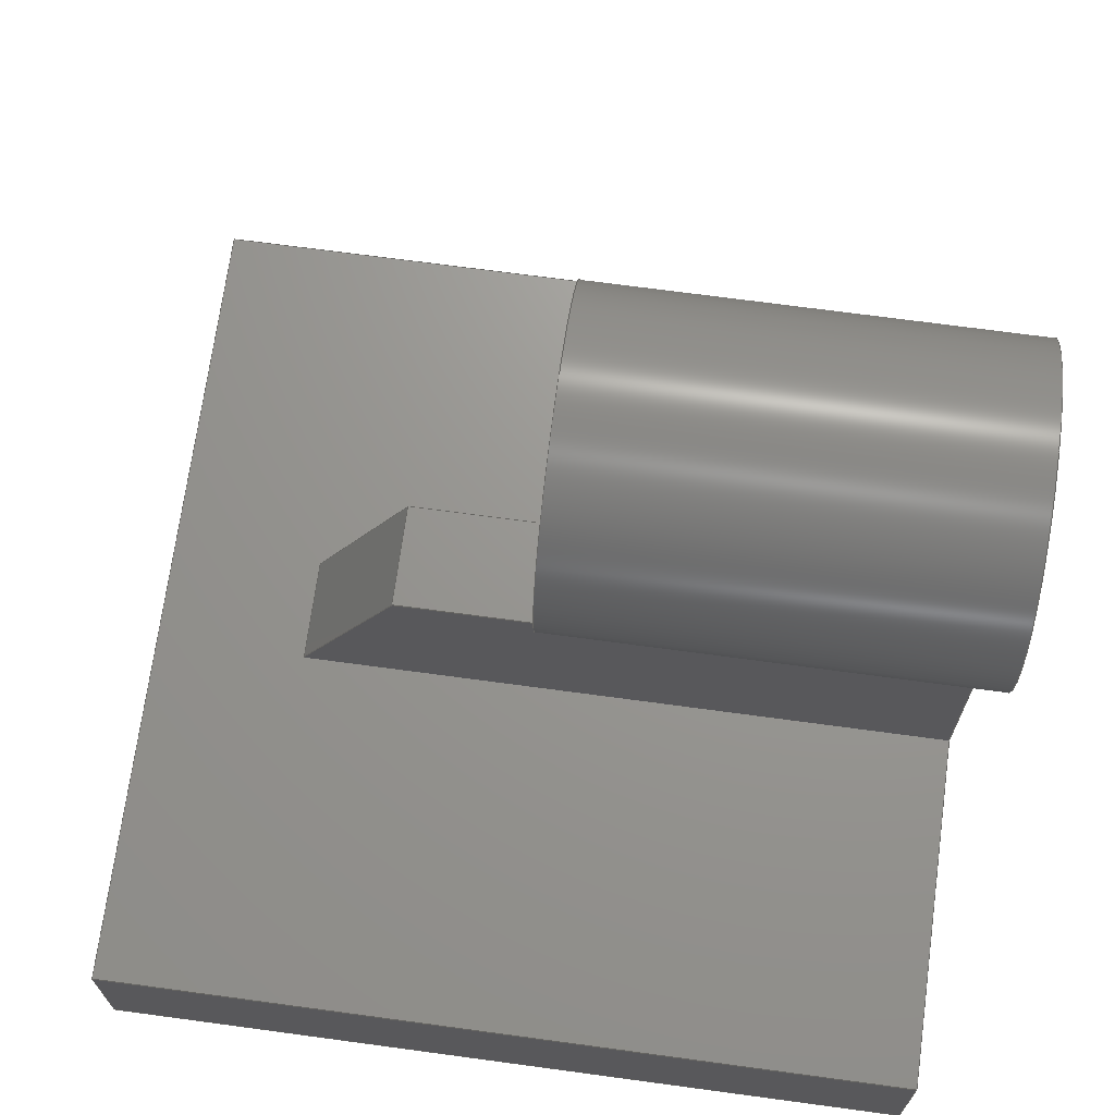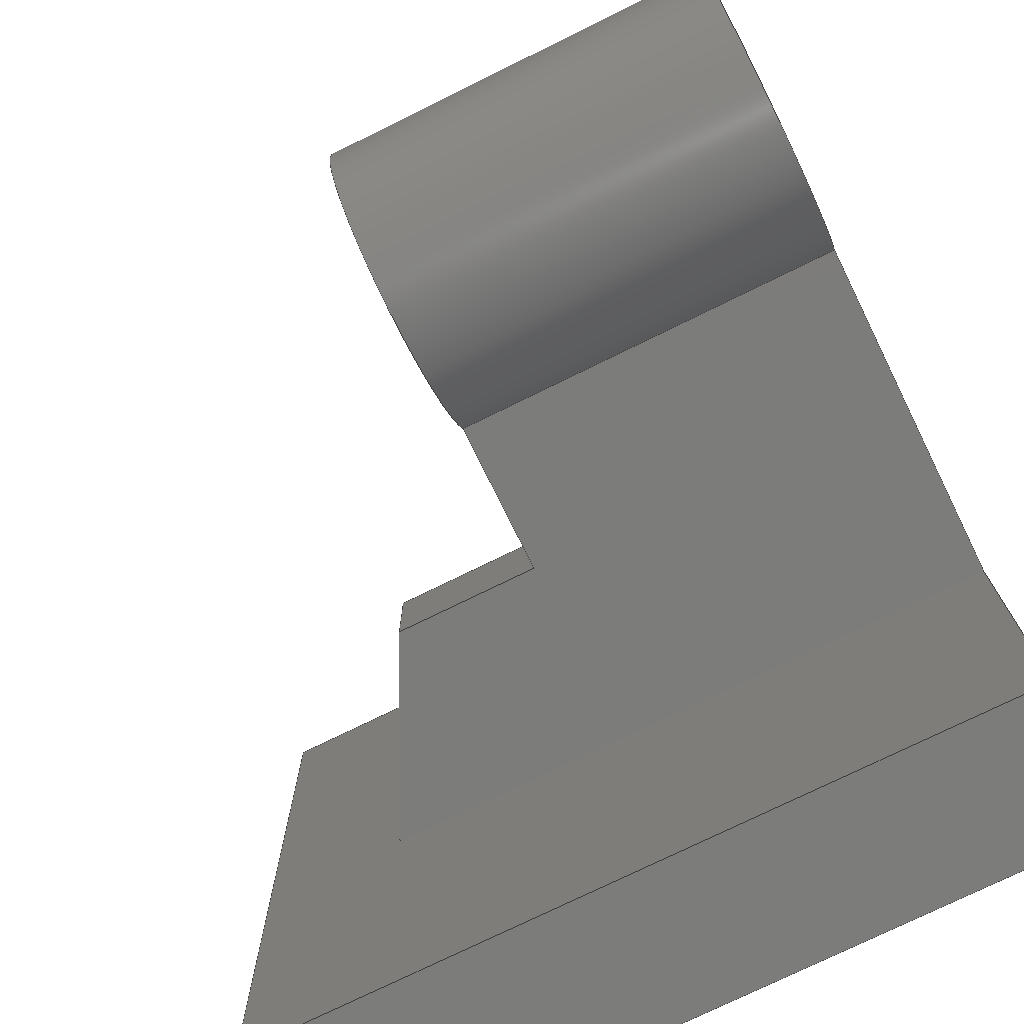
<metadata>
{"format":"step","ext":"step","renderer":"f3d","projection":"perspective","resolution":1024,"background":"white","views":[{"elev":70.0,"azim":-172.3,"up":"+Y"},{"elev":-75.4,"azim":-153.8,"up":"+Z"}]}
</metadata>
<code>
ISO-10303-21;
DATA;
#1=MECHANICAL_DESIGN_GEOMETRIC_PRESENTATION_REPRESENTATION('',(#4),#446);
#2=SHAPE_REPRESENTATION_RELATIONSHIP('SRR','None',#453,#3);
#3=ADVANCED_BREP_SHAPE_REPRESENTATION('',(#5),#445);
#4=STYLED_ITEM('',(#462),#5);
#5=MANIFOLD_SOLID_BREP('Body1',#266);
#6=FACE_BOUND('',#37,.T.);
#7=FACE_BOUND('',#49,.T.);
#8=PLANE('',#286);
#9=PLANE('',#287);
#10=PLANE('',#288);
#11=PLANE('',#289);
#12=PLANE('',#290);
#13=PLANE('',#291);
#14=PLANE('',#292);
#15=PLANE('',#293);
#16=PLANE('',#294);
#17=PLANE('',#295);
#18=PLANE('',#296);
#19=PLANE('',#297);
#20=FACE_OUTER_BOUND('',#34,.T.);
#21=FACE_OUTER_BOUND('',#35,.T.);
#22=FACE_OUTER_BOUND('',#36,.T.);
#23=FACE_OUTER_BOUND('',#38,.T.);
#24=FACE_OUTER_BOUND('',#39,.T.);
#25=FACE_OUTER_BOUND('',#40,.T.);
#26=FACE_OUTER_BOUND('',#41,.T.);
#27=FACE_OUTER_BOUND('',#42,.T.);
#28=FACE_OUTER_BOUND('',#43,.T.);
#29=FACE_OUTER_BOUND('',#44,.T.);
#30=FACE_OUTER_BOUND('',#45,.T.);
#31=FACE_OUTER_BOUND('',#46,.T.);
#32=FACE_OUTER_BOUND('',#47,.T.);
#33=FACE_OUTER_BOUND('',#48,.T.);
#34=EDGE_LOOP('',(#178,#179,#180,#181));
#35=EDGE_LOOP('',(#182,#183,#184,#185));
#36=EDGE_LOOP('',(#186,#187,#188,#189));
#37=EDGE_LOOP('',(#190));
#38=EDGE_LOOP('',(#191,#192,#193,#194));
#39=EDGE_LOOP('',(#195,#196,#197,#198));
#40=EDGE_LOOP('',(#199,#200,#201,#202,#203,#204,#205));
#41=EDGE_LOOP('',(#206,#207,#208,#209));
#42=EDGE_LOOP('',(#210,#211,#212,#213,#214,#215,#216));
#43=EDGE_LOOP('',(#217,#218,#219,#220));
#44=EDGE_LOOP('',(#221,#222,#223,#224,#225,#226,#227,#228));
#45=EDGE_LOOP('',(#229,#230,#231,#232));
#46=EDGE_LOOP('',(#233,#234,#235,#236));
#47=EDGE_LOOP('',(#237,#238,#239,#240));
#48=EDGE_LOOP('',(#241,#242,#243,#244,#245,#246,#247,#248));
#49=EDGE_LOOP('',(#249));
#50=LINE('',#373,#82);
#51=LINE('',#380,#83);
#52=LINE('',#383,#84);
#53=LINE('',#386,#85);
#54=LINE('',#388,#86);
#55=LINE('',#389,#87);
#56=LINE('',#392,#88);
#57=LINE('',#394,#89);
#58=LINE('',#395,#90);
#59=LINE('',#398,#91);
#60=LINE('',#400,#92);
#61=LINE('',#401,#93);
#62=LINE('',#404,#94);
#63=LINE('',#406,#95);
#64=LINE('',#407,#96);
#65=LINE('',#410,#97);
#66=LINE('',#411,#98);
#67=LINE('',#414,#99);
#68=LINE('',#415,#100);
#69=LINE('',#419,#101);
#70=LINE('',#421,#102);
#71=LINE('',#423,#103);
#72=LINE('',#424,#104);
#73=LINE('',#426,#105);
#74=LINE('',#428,#106);
#75=LINE('',#430,#107);
#76=LINE('',#431,#108);
#77=LINE('',#434,#109);
#78=LINE('',#436,#110);
#79=LINE('',#437,#111);
#80=LINE('',#439,#112);
#81=LINE('',#440,#113);
#82=VECTOR('',#304,0.75);
#83=VECTOR('',#311,1);
#84=VECTOR('',#314,1);
#85=VECTOR('',#317,1);
#86=VECTOR('',#318,1);
#87=VECTOR('',#319,1);
#88=VECTOR('',#322,1);
#89=VECTOR('',#323,1);
#90=VECTOR('',#324,1);
#91=VECTOR('',#327,1);
#92=VECTOR('',#328,1);
#93=VECTOR('',#329,1);
#94=VECTOR('',#332,1);
#95=VECTOR('',#333,1);
#96=VECTOR('',#334,1);
#97=VECTOR('',#337,1);
#98=VECTOR('',#338,1);
#99=VECTOR('',#341,1);
#100=VECTOR('',#342,1);
#101=VECTOR('',#345,1);
#102=VECTOR('',#346,1);
#103=VECTOR('',#347,1);
#104=VECTOR('',#348,1);
#105=VECTOR('',#351,1);
#106=VECTOR('',#352,1);
#107=VECTOR('',#353,1);
#108=VECTOR('',#354,1);
#109=VECTOR('',#357,1);
#110=VECTOR('',#358,1);
#111=VECTOR('',#359,1);
#112=VECTOR('',#362,1);
#113=VECTOR('',#363,1);
#114=CIRCLE('',#281,0.75);
#115=CIRCLE('',#282,0.75);
#116=CIRCLE('',#284,1.5);
#117=CIRCLE('',#285,1.5);
#118=VERTEX_POINT('',#370);
#119=VERTEX_POINT('',#372);
#120=VERTEX_POINT('',#376);
#121=VERTEX_POINT('',#377);
#122=VERTEX_POINT('',#379);
#123=VERTEX_POINT('',#381);
#124=VERTEX_POINT('',#385);
#125=VERTEX_POINT('',#387);
#126=VERTEX_POINT('',#391);
#127=VERTEX_POINT('',#393);
#128=VERTEX_POINT('',#397);
#129=VERTEX_POINT('',#399);
#130=VERTEX_POINT('',#403);
#131=VERTEX_POINT('',#405);
#132=VERTEX_POINT('',#409);
#133=VERTEX_POINT('',#413);
#134=VERTEX_POINT('',#417);
#135=VERTEX_POINT('',#418);
#136=VERTEX_POINT('',#420);
#137=VERTEX_POINT('',#422);
#138=VERTEX_POINT('',#427);
#139=VERTEX_POINT('',#429);
#140=VERTEX_POINT('',#433);
#141=VERTEX_POINT('',#435);
#142=EDGE_CURVE('',#118,#118,#114,.T.);
#143=EDGE_CURVE('',#118,#119,#50,.T.);
#144=EDGE_CURVE('',#119,#119,#115,.T.);
#145=EDGE_CURVE('',#120,#121,#116,.T.);
#146=EDGE_CURVE('',#120,#122,#51,.T.);
#147=EDGE_CURVE('',#123,#122,#117,.T.);
#148=EDGE_CURVE('',#121,#123,#52,.T.);
#149=EDGE_CURVE('',#124,#122,#53,.T.);
#150=EDGE_CURVE('',#124,#125,#54,.T.);
#151=EDGE_CURVE('',#123,#125,#55,.T.);
#152=EDGE_CURVE('',#126,#124,#56,.T.);
#153=EDGE_CURVE('',#126,#127,#57,.T.);
#154=EDGE_CURVE('',#125,#127,#58,.T.);
#155=EDGE_CURVE('',#128,#126,#59,.T.);
#156=EDGE_CURVE('',#129,#128,#60,.T.);
#157=EDGE_CURVE('',#127,#129,#61,.T.);
#158=EDGE_CURVE('',#130,#129,#62,.T.);
#159=EDGE_CURVE('',#131,#130,#63,.T.);
#160=EDGE_CURVE('',#131,#121,#64,.T.);
#161=EDGE_CURVE('',#132,#128,#65,.T.);
#162=EDGE_CURVE('',#130,#132,#66,.T.);
#163=EDGE_CURVE('',#133,#120,#67,.T.);
#164=EDGE_CURVE('',#132,#133,#68,.T.);
#165=EDGE_CURVE('',#134,#135,#69,.T.);
#166=EDGE_CURVE('',#134,#136,#70,.T.);
#167=EDGE_CURVE('',#137,#136,#71,.T.);
#168=EDGE_CURVE('',#135,#137,#72,.T.);
#169=EDGE_CURVE('',#135,#133,#73,.T.);
#170=EDGE_CURVE('',#138,#137,#74,.T.);
#171=EDGE_CURVE('',#139,#138,#75,.T.);
#172=EDGE_CURVE('',#131,#139,#76,.T.);
#173=EDGE_CURVE('',#139,#140,#77,.T.);
#174=EDGE_CURVE('',#141,#138,#78,.T.);
#175=EDGE_CURVE('',#140,#141,#79,.T.);
#176=EDGE_CURVE('',#140,#134,#80,.T.);
#177=EDGE_CURVE('',#136,#141,#81,.T.);
#178=ORIENTED_EDGE('',*,*,#142,.F.);
#179=ORIENTED_EDGE('',*,*,#143,.T.);
#180=ORIENTED_EDGE('',*,*,#144,.F.);
#181=ORIENTED_EDGE('',*,*,#143,.F.);
#182=ORIENTED_EDGE('',*,*,#145,.F.);
#183=ORIENTED_EDGE('',*,*,#146,.T.);
#184=ORIENTED_EDGE('',*,*,#147,.F.);
#185=ORIENTED_EDGE('',*,*,#148,.F.);
#186=ORIENTED_EDGE('',*,*,#149,.F.);
#187=ORIENTED_EDGE('',*,*,#150,.T.);
#188=ORIENTED_EDGE('',*,*,#151,.F.);
#189=ORIENTED_EDGE('',*,*,#147,.T.);
#190=ORIENTED_EDGE('',*,*,#142,.T.);
#191=ORIENTED_EDGE('',*,*,#152,.F.);
#192=ORIENTED_EDGE('',*,*,#153,.T.);
#193=ORIENTED_EDGE('',*,*,#154,.F.);
#194=ORIENTED_EDGE('',*,*,#150,.F.);
#195=ORIENTED_EDGE('',*,*,#155,.F.);
#196=ORIENTED_EDGE('',*,*,#156,.F.);
#197=ORIENTED_EDGE('',*,*,#157,.F.);
#198=ORIENTED_EDGE('',*,*,#153,.F.);
#199=ORIENTED_EDGE('',*,*,#151,.T.);
#200=ORIENTED_EDGE('',*,*,#154,.T.);
#201=ORIENTED_EDGE('',*,*,#157,.T.);
#202=ORIENTED_EDGE('',*,*,#158,.F.);
#203=ORIENTED_EDGE('',*,*,#159,.F.);
#204=ORIENTED_EDGE('',*,*,#160,.T.);
#205=ORIENTED_EDGE('',*,*,#148,.T.);
#206=ORIENTED_EDGE('',*,*,#156,.T.);
#207=ORIENTED_EDGE('',*,*,#161,.F.);
#208=ORIENTED_EDGE('',*,*,#162,.F.);
#209=ORIENTED_EDGE('',*,*,#158,.T.);
#210=ORIENTED_EDGE('',*,*,#149,.T.);
#211=ORIENTED_EDGE('',*,*,#146,.F.);
#212=ORIENTED_EDGE('',*,*,#163,.F.);
#213=ORIENTED_EDGE('',*,*,#164,.F.);
#214=ORIENTED_EDGE('',*,*,#161,.T.);
#215=ORIENTED_EDGE('',*,*,#155,.T.);
#216=ORIENTED_EDGE('',*,*,#152,.T.);
#217=ORIENTED_EDGE('',*,*,#165,.F.);
#218=ORIENTED_EDGE('',*,*,#166,.T.);
#219=ORIENTED_EDGE('',*,*,#167,.F.);
#220=ORIENTED_EDGE('',*,*,#168,.F.);
#221=ORIENTED_EDGE('',*,*,#164,.T.);
#222=ORIENTED_EDGE('',*,*,#169,.F.);
#223=ORIENTED_EDGE('',*,*,#168,.T.);
#224=ORIENTED_EDGE('',*,*,#170,.F.);
#225=ORIENTED_EDGE('',*,*,#171,.F.);
#226=ORIENTED_EDGE('',*,*,#172,.F.);
#227=ORIENTED_EDGE('',*,*,#159,.T.);
#228=ORIENTED_EDGE('',*,*,#162,.T.);
#229=ORIENTED_EDGE('',*,*,#173,.F.);
#230=ORIENTED_EDGE('',*,*,#171,.T.);
#231=ORIENTED_EDGE('',*,*,#174,.F.);
#232=ORIENTED_EDGE('',*,*,#175,.F.);
#233=ORIENTED_EDGE('',*,*,#176,.F.);
#234=ORIENTED_EDGE('',*,*,#175,.T.);
#235=ORIENTED_EDGE('',*,*,#177,.F.);
#236=ORIENTED_EDGE('',*,*,#166,.F.);
#237=ORIENTED_EDGE('',*,*,#177,.T.);
#238=ORIENTED_EDGE('',*,*,#174,.T.);
#239=ORIENTED_EDGE('',*,*,#170,.T.);
#240=ORIENTED_EDGE('',*,*,#167,.T.);
#241=ORIENTED_EDGE('',*,*,#176,.T.);
#242=ORIENTED_EDGE('',*,*,#165,.T.);
#243=ORIENTED_EDGE('',*,*,#169,.T.);
#244=ORIENTED_EDGE('',*,*,#163,.T.);
#245=ORIENTED_EDGE('',*,*,#145,.T.);
#246=ORIENTED_EDGE('',*,*,#160,.F.);
#247=ORIENTED_EDGE('',*,*,#172,.T.);
#248=ORIENTED_EDGE('',*,*,#173,.T.);
#249=ORIENTED_EDGE('',*,*,#144,.T.);
#250=CYLINDRICAL_SURFACE('',#280,0.75);
#251=CYLINDRICAL_SURFACE('',#283,1.5);
#252=ADVANCED_FACE('',(#20),#250,.F.);
#253=ADVANCED_FACE('',(#21),#251,.T.);
#254=ADVANCED_FACE('',(#22,#6),#8,.F.);
#255=ADVANCED_FACE('',(#23),#9,.F.);
#256=ADVANCED_FACE('',(#24),#10,.F.);
#257=ADVANCED_FACE('',(#25),#11,.T.);
#258=ADVANCED_FACE('',(#26),#12,.T.);
#259=ADVANCED_FACE('',(#27),#13,.T.);
#260=ADVANCED_FACE('',(#28),#14,.T.);
#261=ADVANCED_FACE('',(#29),#15,.T.);
#262=ADVANCED_FACE('',(#30),#16,.T.);
#263=ADVANCED_FACE('',(#31),#17,.T.);
#264=ADVANCED_FACE('',(#32),#18,.T.);
#265=ADVANCED_FACE('',(#33,#7),#19,.F.);
#266=CLOSED_SHELL('',(#252,#253,#254,#255,#256,#257,#258,#259,#260,#261,
#262,#263,#264,#265));
#267=DERIVED_UNIT_ELEMENT(#269,1);
#268=DERIVED_UNIT_ELEMENT(#448,3);
#269=(
MASS_UNIT()
NAMED_UNIT(*)
SI_UNIT(.KILO.,.GRAM.)
);
#270=DERIVED_UNIT((#267,#268));
#271=MEASURE_REPRESENTATION_ITEM('density measure',
POSITIVE_RATIO_MEASURE(7850),#270);
#272=PROPERTY_DEFINITION_REPRESENTATION(#277,#274);
#273=PROPERTY_DEFINITION_REPRESENTATION(#278,#275);
#274=REPRESENTATION('material name',(#276),#445);
#275=REPRESENTATION('density',(#271),#445);
#276=DESCRIPTIVE_REPRESENTATION_ITEM('Steel','Steel');
#277=PROPERTY_DEFINITION('material property','material name',#455);
#278=PROPERTY_DEFINITION('material property','density of part',#455);
#279=AXIS2_PLACEMENT_3D('placement',#368,#298,#299);
#280=AXIS2_PLACEMENT_3D('',#369,#300,#301);
#281=AXIS2_PLACEMENT_3D('',#371,#302,#303);
#282=AXIS2_PLACEMENT_3D('',#374,#305,#306);
#283=AXIS2_PLACEMENT_3D('',#375,#307,#308);
#284=AXIS2_PLACEMENT_3D('',#378,#309,#310);
#285=AXIS2_PLACEMENT_3D('',#382,#312,#313);
#286=AXIS2_PLACEMENT_3D('',#384,#315,#316);
#287=AXIS2_PLACEMENT_3D('',#390,#320,#321);
#288=AXIS2_PLACEMENT_3D('',#396,#325,#326);
#289=AXIS2_PLACEMENT_3D('',#402,#330,#331);
#290=AXIS2_PLACEMENT_3D('',#408,#335,#336);
#291=AXIS2_PLACEMENT_3D('',#412,#339,#340);
#292=AXIS2_PLACEMENT_3D('',#416,#343,#344);
#293=AXIS2_PLACEMENT_3D('',#425,#349,#350);
#294=AXIS2_PLACEMENT_3D('',#432,#355,#356);
#295=AXIS2_PLACEMENT_3D('',#438,#360,#361);
#296=AXIS2_PLACEMENT_3D('',#441,#364,#365);
#297=AXIS2_PLACEMENT_3D('',#442,#366,#367);
#298=DIRECTION('axis',(0,0,1));
#299=DIRECTION('refdir',(1,0,0));
#300=DIRECTION('center_axis',(1,0,0));
#301=DIRECTION('ref_axis',(0,0,1));
#302=DIRECTION('center_axis',(-1,0,0));
#303=DIRECTION('ref_axis',(0,0,1));
#304=DIRECTION('',(-1,0,0));
#305=DIRECTION('center_axis',(1,0,0));
#306=DIRECTION('ref_axis',(0,0,1));
#307=DIRECTION('center_axis',(1,0,0));
#308=DIRECTION('ref_axis',(0,1,-2.961e-16));
#309=DIRECTION('center_axis',(-1,0,0));
#310=DIRECTION('ref_axis',(0,-0.9428,0.3333));
#311=DIRECTION('',(1,0,0));
#312=DIRECTION('center_axis',(1,0,0));
#313=DIRECTION('ref_axis',(0,-0.9428,0.3333));
#314=DIRECTION('',(1,0,0));
#315=DIRECTION('center_axis',(-1,0,0));
#316=DIRECTION('ref_axis',(0,1,0));
#317=DIRECTION('',(0,1,0));
#318=DIRECTION('',(0,0,-1));
#319=DIRECTION('',(0,-1,0));
#320=DIRECTION('center_axis',(0,-1,0));
#321=DIRECTION('ref_axis',(-1,0,0));
#322=DIRECTION('',(-1,0,0));
#323=DIRECTION('',(0,0,-1));
#324=DIRECTION('',(1,0,0));
#325=DIRECTION('center_axis',(-0.892,-0.452,0));
#326=DIRECTION('ref_axis',(-0.452,0.892,0));
#327=DIRECTION('',(-0.452,0.892,0));
#328=DIRECTION('',(0,0,1));
#329=DIRECTION('',(0.452,-0.892,0));
#330=DIRECTION('center_axis',(0,0,-1));
#331=DIRECTION('ref_axis',(-1,0,0));
#332=DIRECTION('',(0,1,0));
#333=DIRECTION('',(1,0,0));
#334=DIRECTION('',(0,1,0));
#335=DIRECTION('center_axis',(1,0,0));
#336=DIRECTION('ref_axis',(0,0,-1));
#337=DIRECTION('',(0,1,0));
#338=DIRECTION('',(0,0,1));
#339=DIRECTION('center_axis',(0,0,1));
#340=DIRECTION('ref_axis',(1,0,0));
#341=DIRECTION('',(0,1,0));
#342=DIRECTION('',(-1,0,0));
#343=DIRECTION('center_axis',(0,0,1));
#344=DIRECTION('ref_axis',(0,-1,0));
#345=DIRECTION('',(0,1,0));
#346=DIRECTION('',(1,0,0));
#347=DIRECTION('',(0,-1,0));
#348=DIRECTION('',(1,0,0));
#349=DIRECTION('center_axis',(0,1,0));
#350=DIRECTION('ref_axis',(0,0,1));
#351=DIRECTION('',(0,0,-1));
#352=DIRECTION('',(0,0,1));
#353=DIRECTION('',(1,0,0));
#354=DIRECTION('',(0,0,-1));
#355=DIRECTION('center_axis',(0,0,-1));
#356=DIRECTION('ref_axis',(0,1,0));
#357=DIRECTION('',(0,-1,0));
#358=DIRECTION('',(0,1,0));
#359=DIRECTION('',(1,0,0));
#360=DIRECTION('center_axis',(0,-1,0));
#361=DIRECTION('ref_axis',(0,0,-1));
#362=DIRECTION('',(0,0,1));
#363=DIRECTION('',(0,0,-1));
#364=DIRECTION('center_axis',(1,0,0));
#365=DIRECTION('ref_axis',(0,0,-1));
#366=DIRECTION('center_axis',(1,0,0));
#367=DIRECTION('ref_axis',(0,0,-1));
#368=CARTESIAN_POINT('',(0,0,0));
#369=CARTESIAN_POINT('Origin',(0,6.5,1));
#370=CARTESIAN_POINT('',(4,6.5,0.25));
#371=CARTESIAN_POINT('Origin',(4,6.5,1));
#372=CARTESIAN_POINT('',(0,6.5,0.25));
#373=CARTESIAN_POINT('',(0,6.5,0.25));
#374=CARTESIAN_POINT('Origin',(0,6.5,1));
#375=CARTESIAN_POINT('Origin',(0,6.5,1));
#376=CARTESIAN_POINT('',(0,5.086,1.5));
#377=CARTESIAN_POINT('',(0,5.086,0.5));
#378=CARTESIAN_POINT('Origin',(0,6.5,1));
#379=CARTESIAN_POINT('',(4,5.086,1.5));
#380=CARTESIAN_POINT('',(0,5.086,1.5));
#381=CARTESIAN_POINT('',(4,5.086,0.5));
#382=CARTESIAN_POINT('Origin',(4,6.5,1));
#383=CARTESIAN_POINT('',(0,5.086,0.5));
#384=CARTESIAN_POINT('Origin',(4,3.5,1.5));
#385=CARTESIAN_POINT('',(4,3.5,1.5));
#386=CARTESIAN_POINT('',(4,2.5,1.5));
#387=CARTESIAN_POINT('',(4,3.5,0.5));
#388=CARTESIAN_POINT('',(4,3.5,1.5));
#389=CARTESIAN_POINT('',(4,2.5,0.5));
#390=CARTESIAN_POINT('Origin',(5.5,3.5,1.5));
#391=CARTESIAN_POINT('',(5.5,3.5,1.5));
#392=CARTESIAN_POINT('',(2.75,3.5,1.5));
#393=CARTESIAN_POINT('',(5.5,3.5,0.5));
#394=CARTESIAN_POINT('',(5.5,3.5,1.5));
#395=CARTESIAN_POINT('',(6,3.5,0.5));
#396=CARTESIAN_POINT('Origin',(6.5,1.527,1.5));
#397=CARTESIAN_POINT('',(6.5,1.527,1.5));
#398=CARTESIAN_POINT('',(5.841,2.826,1.5));
#399=CARTESIAN_POINT('',(6.5,1.527,0.5));
#400=CARTESIAN_POINT('',(6.5,1.527,1.5));
#401=CARTESIAN_POINT('',(6.505,1.516,0.5));
#402=CARTESIAN_POINT('Origin',(6.5,1.5,0.5));
#403=CARTESIAN_POINT('',(6.5,1.5,0.5));
#404=CARTESIAN_POINT('',(6.5,1.5,0.5));
#405=CARTESIAN_POINT('',(0,1.5,0.5));
#406=CARTESIAN_POINT('',(3.25,1.5,0.5));
#407=CARTESIAN_POINT('',(0,1.5,0.5));
#408=CARTESIAN_POINT('Origin',(6.5,1.5,1.5));
#409=CARTESIAN_POINT('',(6.5,1.5,1.5));
#410=CARTESIAN_POINT('',(6.5,1.5,1.5));
#411=CARTESIAN_POINT('',(6.5,1.5,-0.75));
#412=CARTESIAN_POINT('Origin',(0,1.5,1.5));
#413=CARTESIAN_POINT('',(0,1.5,1.5));
#414=CARTESIAN_POINT('',(0,1.5,1.5));
#415=CARTESIAN_POINT('',(0,1.5,1.5));
#416=CARTESIAN_POINT('Origin',(0,1.5,5));
#417=CARTESIAN_POINT('',(0,0,5));
#418=CARTESIAN_POINT('',(0,1.5,5));
#419=CARTESIAN_POINT('',(0,0,5));
#420=CARTESIAN_POINT('',(8,0,5));
#421=CARTESIAN_POINT('',(0,0,5));
#422=CARTESIAN_POINT('',(8,1.5,5));
#423=CARTESIAN_POINT('',(8,0,5));
#424=CARTESIAN_POINT('',(0,1.5,5));
#425=CARTESIAN_POINT('Origin',(0,1.5,-3));
#426=CARTESIAN_POINT('',(0,1.5,5));
#427=CARTESIAN_POINT('',(8,1.5,-3));
#428=CARTESIAN_POINT('',(8,1.5,5));
#429=CARTESIAN_POINT('',(0,1.5,-3));
#430=CARTESIAN_POINT('',(0,1.5,-3));
#431=CARTESIAN_POINT('',(0,1.5,5));
#432=CARTESIAN_POINT('Origin',(0,0,-3));
#433=CARTESIAN_POINT('',(0,0,-3));
#434=CARTESIAN_POINT('',(0,1.5,-3));
#435=CARTESIAN_POINT('',(8,0,-3));
#436=CARTESIAN_POINT('',(8,1.5,-3));
#437=CARTESIAN_POINT('',(0,0,-3));
#438=CARTESIAN_POINT('Origin',(0,0,5));
#439=CARTESIAN_POINT('',(0,0,-3));
#440=CARTESIAN_POINT('',(8,0,-3));
#441=CARTESIAN_POINT('Origin',(8,0.75,1));
#442=CARTESIAN_POINT('Origin',(0,0.75,1));
#443=UNCERTAINTY_MEASURE_WITH_UNIT(LENGTH_MEASURE(0.001),#447,
'DISTANCE_ACCURACY_VALUE',
'Maximum model space distance between geometric entities at asserted c
onnectivities');
#444=UNCERTAINTY_MEASURE_WITH_UNIT(LENGTH_MEASURE(0.001),#447,
'DISTANCE_ACCURACY_VALUE',
'Maximum model space distance between geometric entities at asserted c
onnectivities');
#445=(
GEOMETRIC_REPRESENTATION_CONTEXT(3)
GLOBAL_UNCERTAINTY_ASSIGNED_CONTEXT((#443))
GLOBAL_UNIT_ASSIGNED_CONTEXT((#447,#449,#450))
REPRESENTATION_CONTEXT('','3D')
);
#446=(
GEOMETRIC_REPRESENTATION_CONTEXT(3)
GLOBAL_UNCERTAINTY_ASSIGNED_CONTEXT((#444))
GLOBAL_UNIT_ASSIGNED_CONTEXT((#447,#449,#450))
REPRESENTATION_CONTEXT('','3D')
);
#447=(
LENGTH_UNIT()
NAMED_UNIT(*)
SI_UNIT(.CENTI.,.METRE.)
);
#448=(
LENGTH_UNIT()
NAMED_UNIT(*)
SI_UNIT($,.METRE.)
);
#449=(
NAMED_UNIT(*)
PLANE_ANGLE_UNIT()
SI_UNIT($,.RADIAN.)
);
#450=(
NAMED_UNIT(*)
SI_UNIT($,.STERADIAN.)
SOLID_ANGLE_UNIT()
);
#451=SHAPE_DEFINITION_REPRESENTATION(#452,#453);
#452=PRODUCT_DEFINITION_SHAPE('',$,#455);
#453=SHAPE_REPRESENTATION('',(#279),#445);
#454=PRODUCT_DEFINITION_CONTEXT('part definition',#459,'design');
#455=PRODUCT_DEFINITION('Untitled','Untitled',#456,#454);
#456=PRODUCT_DEFINITION_FORMATION('',$,#461);
#457=PRODUCT_RELATED_PRODUCT_CATEGORY('Untitled','Untitled',(#461));
#458=APPLICATION_PROTOCOL_DEFINITION('international standard',
'automotive_design',2009,#459);
#459=APPLICATION_CONTEXT(
'Core Data for Automotive Mechanical Design Process');
#460=PRODUCT_CONTEXT('part definition',#459,'mechanical');
#461=PRODUCT('Untitled','Untitled',$,(#460));
#462=PRESENTATION_STYLE_ASSIGNMENT((#463));
#463=SURFACE_STYLE_USAGE(.BOTH.,#464);
#464=SURFACE_SIDE_STYLE('',(#465));
#465=SURFACE_STYLE_FILL_AREA(#466);
#466=FILL_AREA_STYLE('Steel - Satin',(#467));
#467=FILL_AREA_STYLE_COLOUR('Steel - Satin',#468);
#468=COLOUR_RGB('Steel - Satin',0.6275,0.6275,0.6275);
ENDSEC;
END-ISO-10303-21;

</code>
